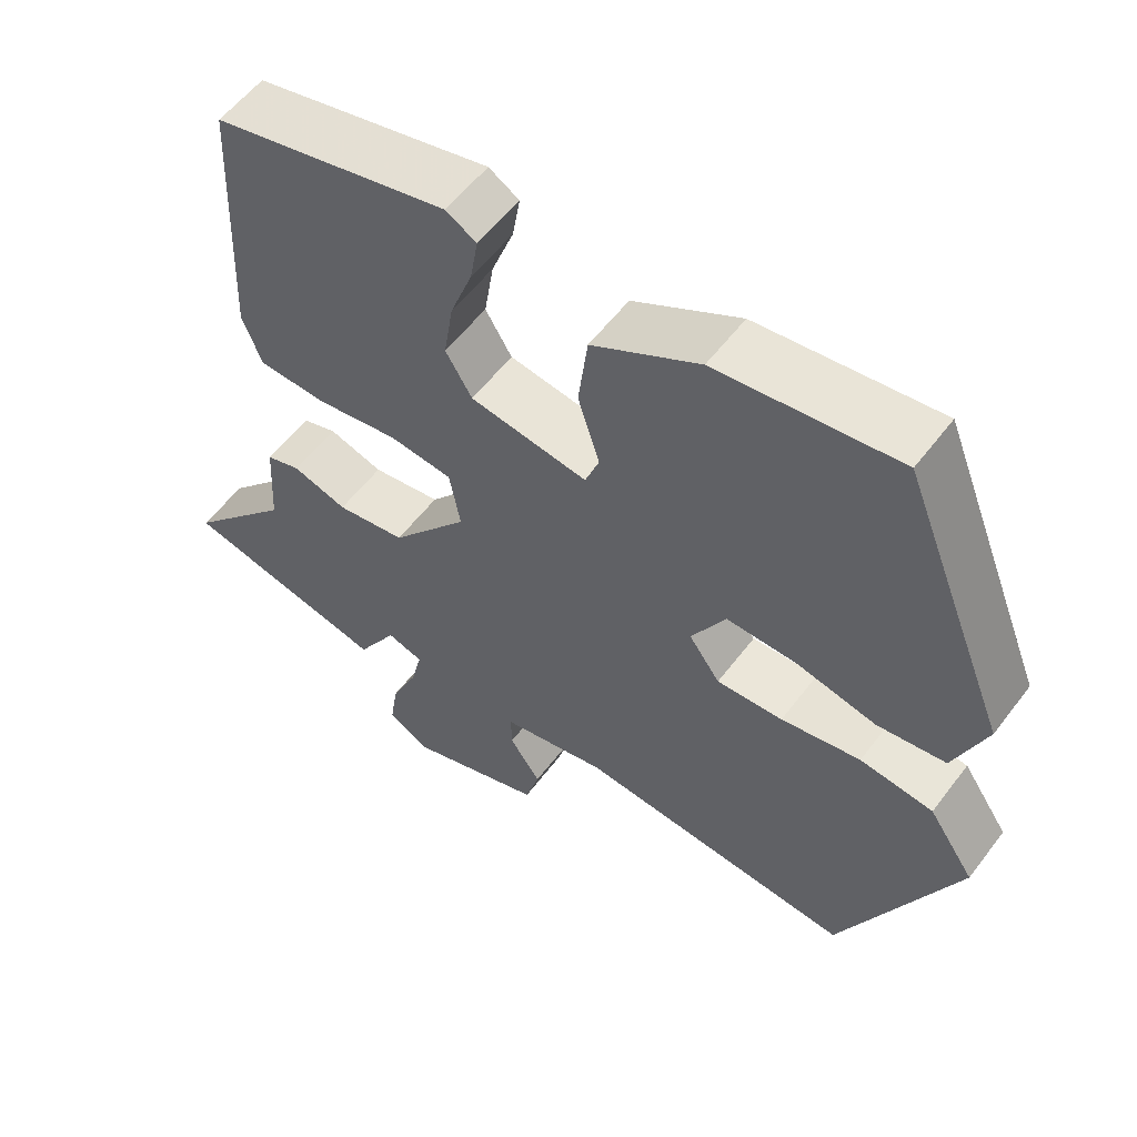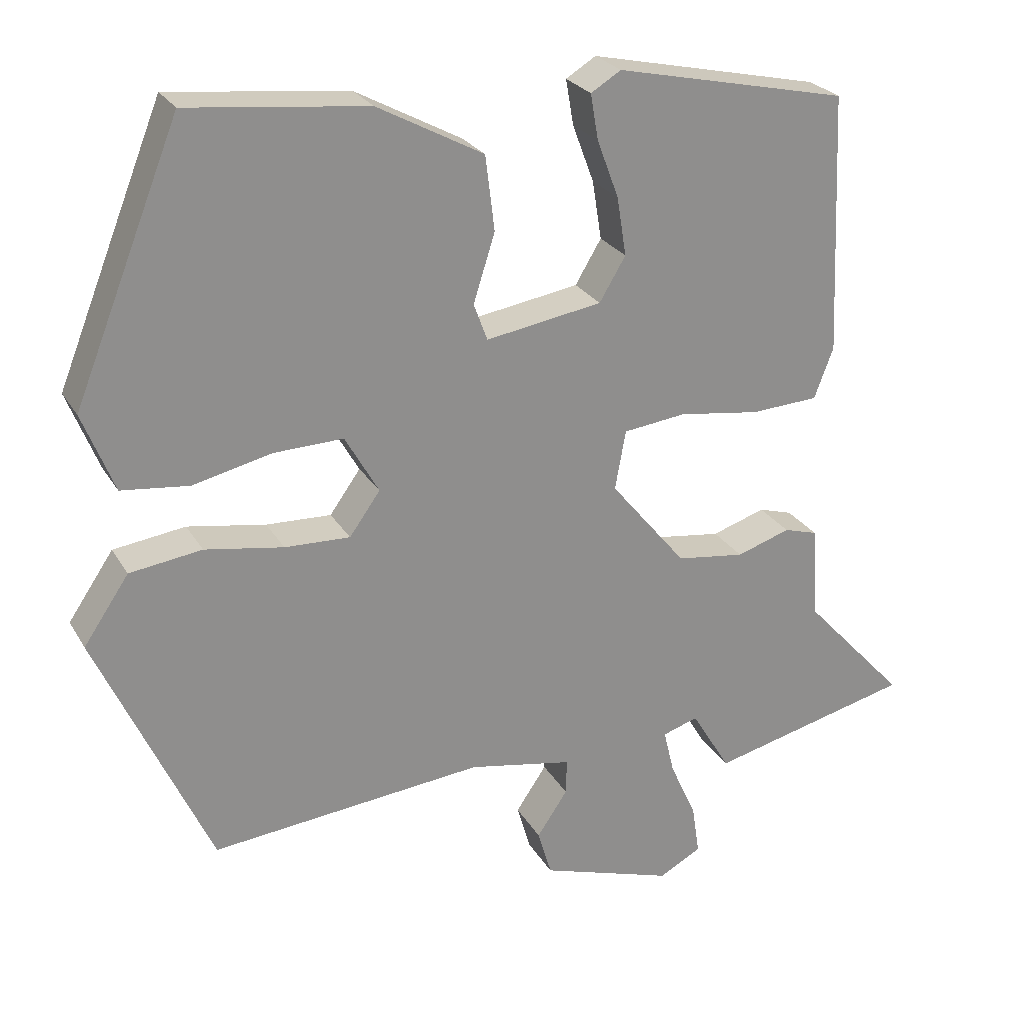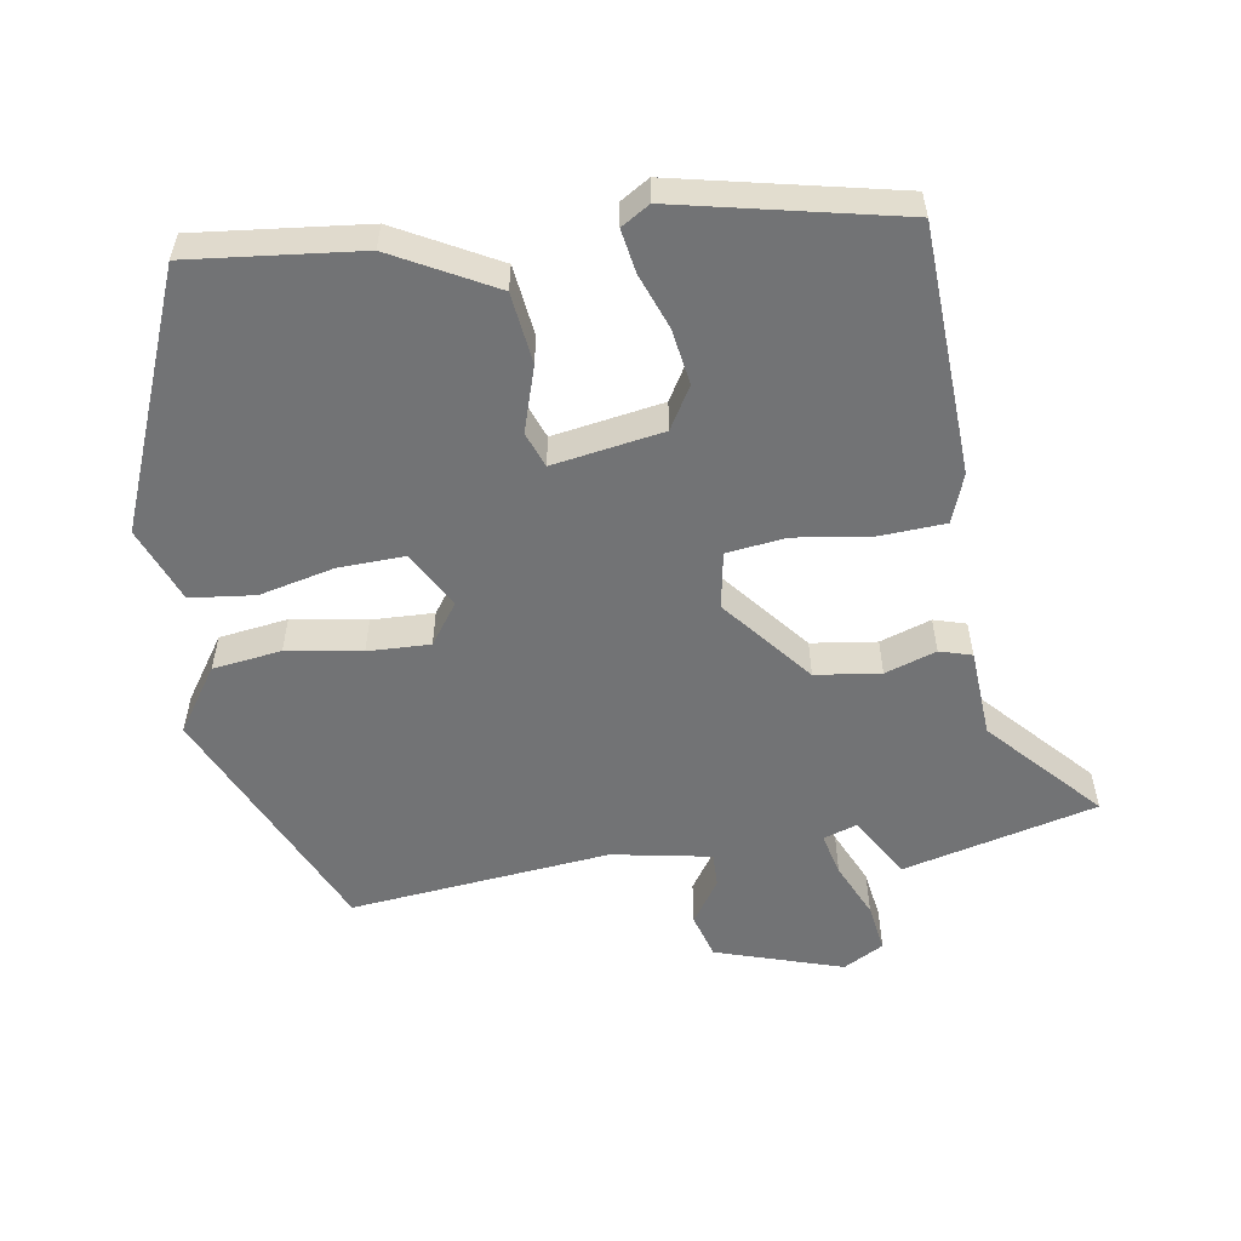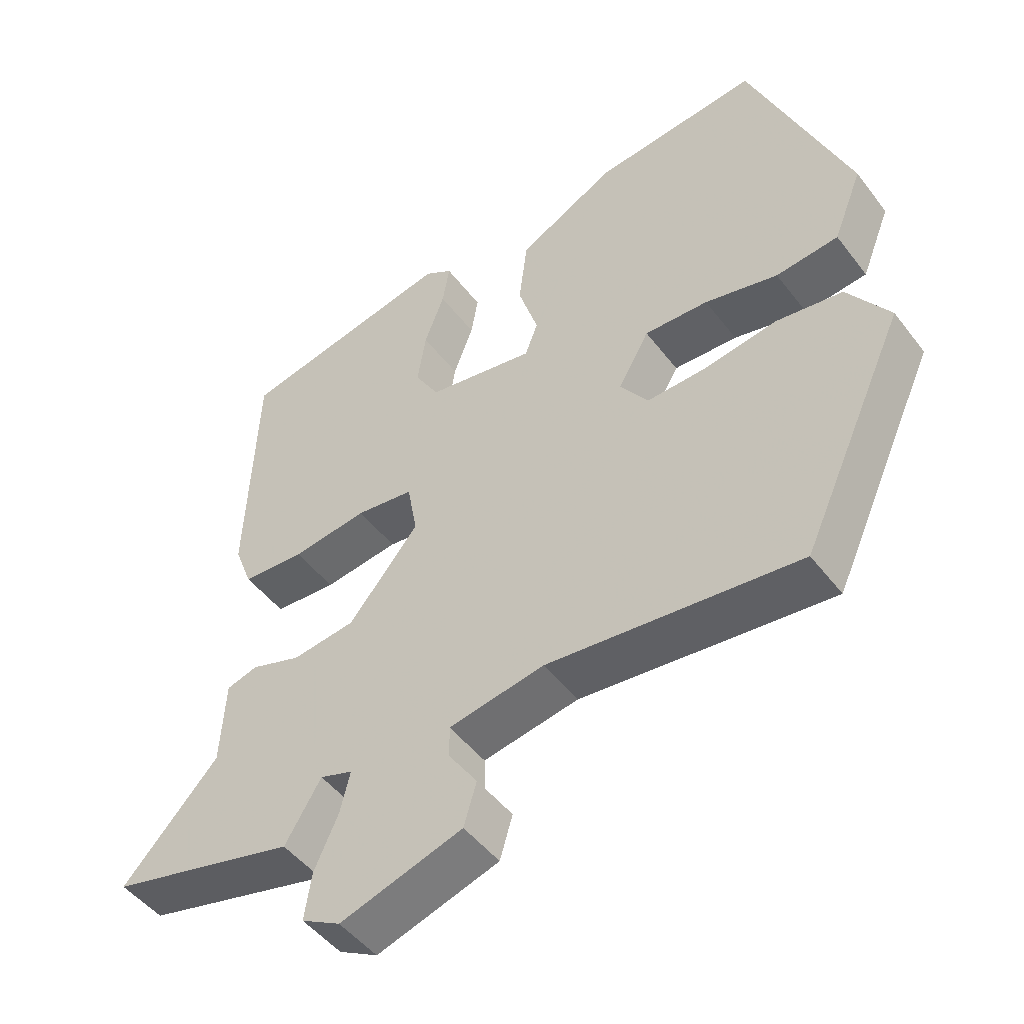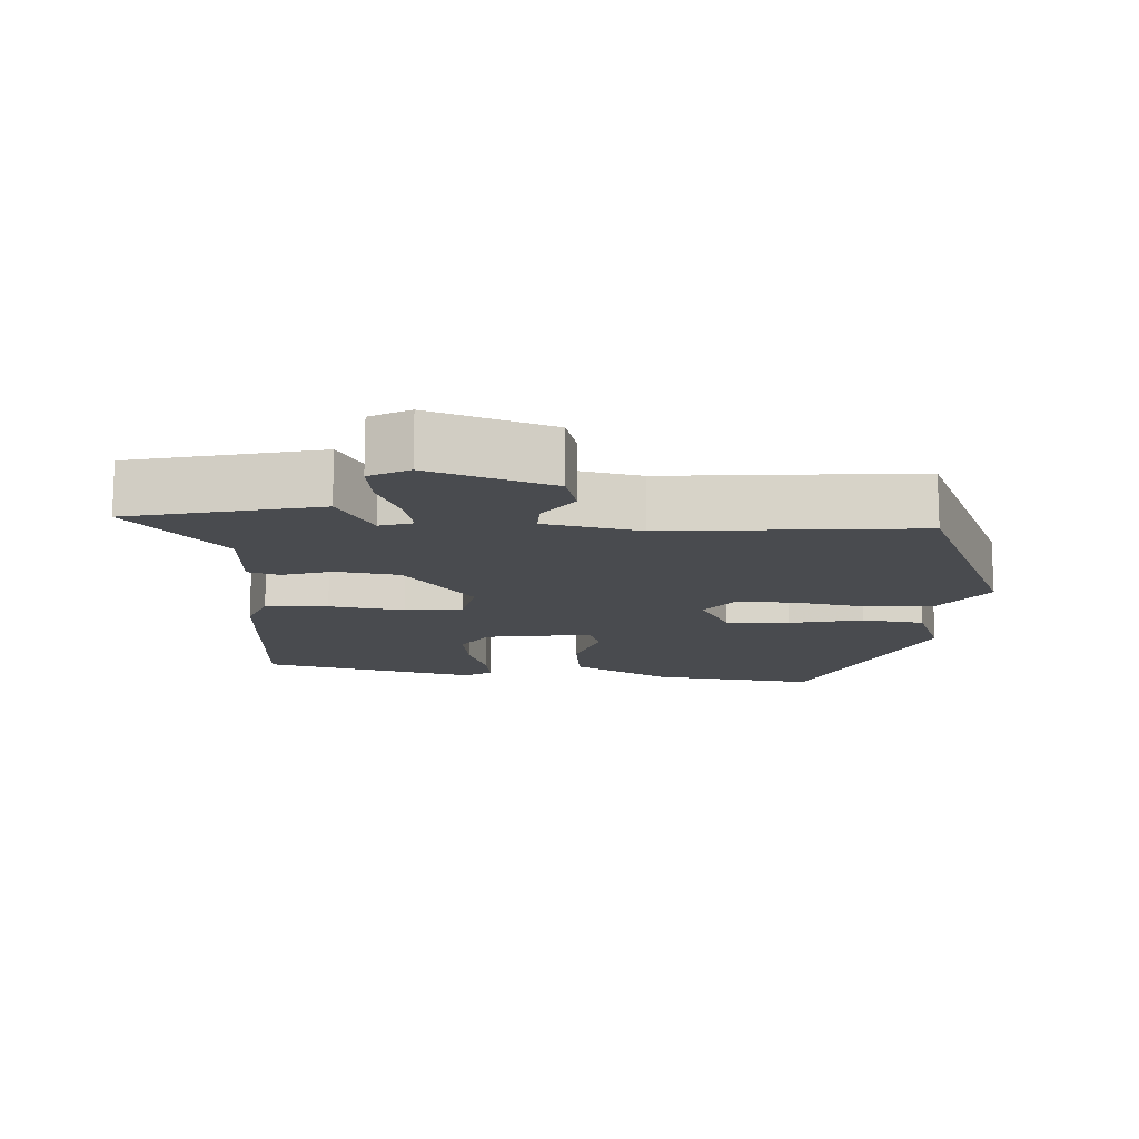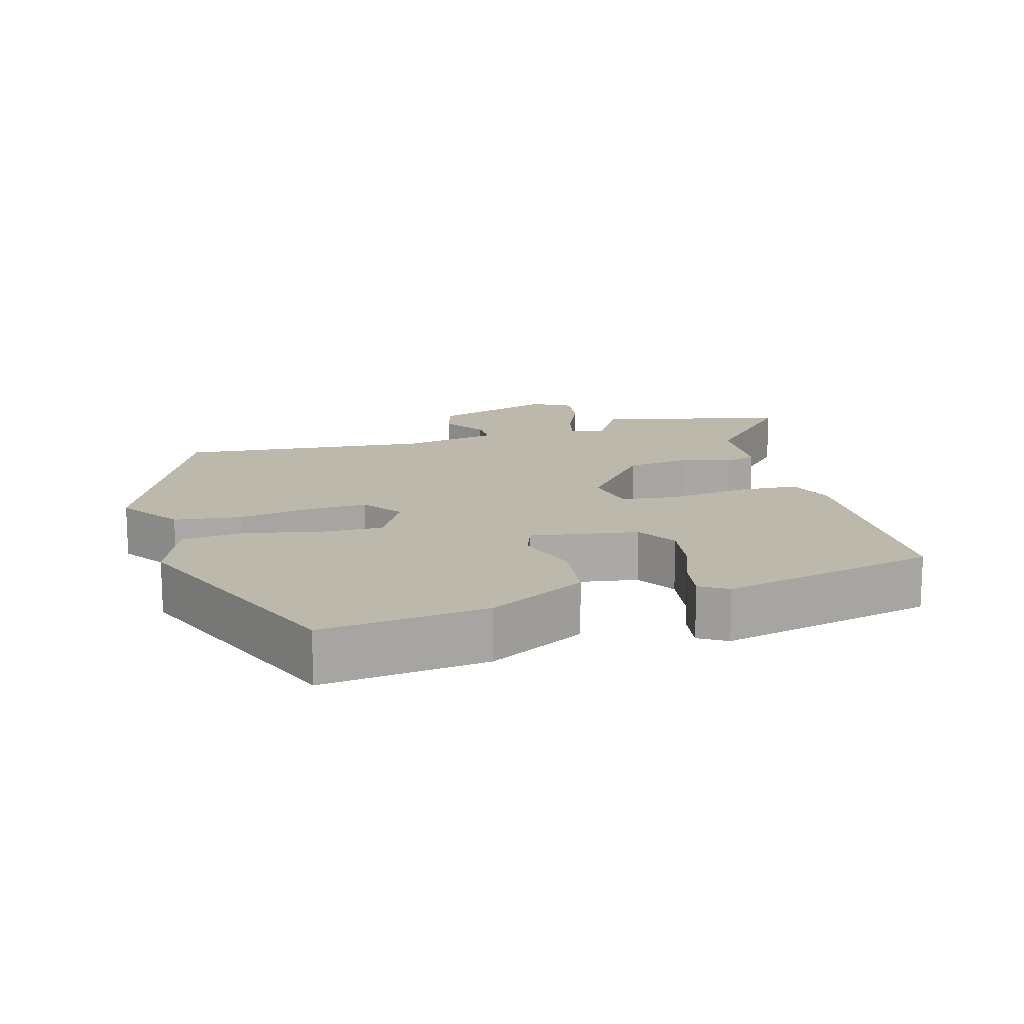
<metadata>
{"format":"obj","ext":"obj","renderer":"f3d","projection":"perspective","resolution":1024,"background":"white","views":[{"elev":56.5,"azim":-143.4,"up":"+Z"},{"elev":25.2,"azim":-23.8,"up":"+Z"},{"elev":-55.8,"azim":9.1,"up":"+Y"},{"elev":-48.1,"azim":-144.5,"up":"+Z"},{"elev":-13.9,"azim":176.0,"up":"+Y"},{"elev":14.9,"azim":-16.2,"up":"+Y"}]}
</metadata>
<code>
v 0.604 0.07 -0.474
v 0.34 0.07 -0.539
v 0.289 0.07 -0.455
v 0.243 0.07 -0.47
v 0.257 0.07 -0.528
v 0.291 0.07 -0.603
v 0.301 0.07 -0.669
v 0.246 0.07 -0.699
v 0.073 0.07 -0.644
v 0.055 0.07 -0.583
v 0.095 0.07 -0.524
v 0.096 0.07 -0.478
v -0.039 0.07 -0.453
v -0.394 0.07 -0.489
v -0.542 0.07 -0.165
v -0.483 0.07 -0.078
v -0.389 0.07 -0.065
v -0.287 0.07 -0.082
v -0.202 0.07 -0.085
v -0.162 0.07 -0.029
v -0.206 0.07 0.048
v -0.296 0.07 0.045
v -0.399 0.07 0.021
v -0.487 0.07 0.031
v -0.528 0.07 0.134
v -0.39 0.07 0.479
v -0.157 0.07 0.454
v -0.019 0.07 0.38
v -0.007 0.07 0.283
v -0.035 0.07 0.194
v -0.017 0.07 0.146
v 0.134 0.07 0.171
v 0.168 0.07 0.228
v 0.156 0.07 0.304
v 0.128 0.07 0.379
v 0.118 0.07 0.438
v 0.157 0.07 0.462
v 0.46 0.07 0.396
v 0.474 0.07 0.057
v 0.449 0.07 -0.009
v 0.361 0.07 -0.014
v 0.255 0.07 0.001
v 0.174 0.07 -0.009
v 0.16 0.07 -0.086
v 0.259 0.07 -0.206
v 0.348 0.07 -0.218
v 0.418 0.07 -0.195
v 0.462 0.07 -0.208
v 0.469 0.07 -0.328
v 0.604 0 -0.474
v 0.34 0 -0.539
v 0.289 0 -0.455
v 0.243 0 -0.47
v 0.257 0 -0.528
v 0.291 0 -0.603
v 0.301 0 -0.669
v 0.246 0 -0.699
v 0.073 0 -0.644
v 0.055 0 -0.583
v 0.095 0 -0.524
v 0.096 0 -0.478
v -0.039 0 -0.453
v -0.394 0 -0.489
v -0.542 0 -0.165
v -0.483 0 -0.078
v -0.389 0 -0.065
v -0.287 0 -0.082
v -0.202 0 -0.085
v -0.162 0 -0.029
v -0.206 0 0.048
v -0.296 0 0.045
v -0.399 0 0.021
v -0.487 0 0.031
v -0.528 0 0.134
v -0.39 0 0.479
v -0.157 0 0.454
v -0.019 0 0.38
v -0.007 0 0.283
v -0.035 0 0.194
v -0.017 0 0.146
v 0.134 0 0.171
v 0.168 0 0.228
v 0.156 0 0.304
v 0.128 0 0.379
v 0.118 0 0.438
v 0.157 0 0.462
v 0.46 0 0.396
v 0.474 0 0.057
v 0.449 0 -0.009
v 0.361 0 -0.014
v 0.255 0 0.001
v 0.174 0 -0.009
v 0.16 0 -0.086
v 0.259 0 -0.206
v 0.348 0 -0.218
v 0.418 0 -0.195
v 0.462 0 -0.208
v 0.469 0 -0.328
f 46 47 48 49
f 45 46 49 1
f 39 40 41 42
f 39 42 43
f 38 39 43
f 34 35 36 37
f 33 34 37 38
f 32 33 38 43
f 27 28 29 30
f 27 30 31
f 26 27 31
f 25 26 31
f 22 23 24 25
f 21 22 25 31
f 20 21 31 32
f 15 16 17 18
f 13 14 15 18
f 12 13 18 19
f 8 9 10 11
f 8 11 12
f 5 6 7 8
f 4 5 8 12
f 3 4 12 19
f 45 1 2 3
f 44 45 3 19
f 32 43 44
f 19 20 32 44
f 98 97 96 95
f 50 98 95 94
f 91 90 89 88
f 92 91 88
f 92 88 87
f 86 85 84 83
f 87 86 83 82
f 92 87 82 81
f 79 78 77 76
f 80 79 76
f 80 76 75
f 80 75 74
f 74 73 72 71
f 80 74 71 70
f 81 80 70 69
f 67 66 65 64
f 67 64 63 62
f 68 67 62 61
f 60 59 58 57
f 61 60 57
f 57 56 55 54
f 61 57 54 53
f 68 61 53 52
f 52 51 50 94
f 68 52 94 93
f 93 92 81
f 93 81 69 68
f 1 50 51 2
f 2 51 52 3
f 3 52 53 4
f 4 53 54 5
f 5 54 55 6
f 6 55 56 7
f 7 56 57 8
f 8 57 58 9
f 9 58 59 10
f 10 59 60 11
f 11 60 61 12
f 12 61 62 13
f 13 62 63 14
f 14 63 64 15
f 15 64 65 16
f 16 65 66 17
f 17 66 67 18
f 18 67 68 19
f 19 68 69 20
f 20 69 70 21
f 21 70 71 22
f 22 71 72 23
f 23 72 73 24
f 24 73 74 25
f 25 74 75 26
f 26 75 76 27
f 27 76 77 28
f 28 77 78 29
f 29 78 79 30
f 30 79 80 31
f 31 80 81 32
f 32 81 82 33
f 33 82 83 34
f 34 83 84 35
f 35 84 85 36
f 36 85 86 37
f 37 86 87 38
f 38 87 88 39
f 39 88 89 40
f 40 89 90 41
f 41 90 91 42
f 42 91 92 43
f 43 92 93 44
f 44 93 94 45
f 45 94 95 46
f 46 95 96 47
f 47 96 97 48
f 48 97 98 49
f 49 98 50 1

</code>
